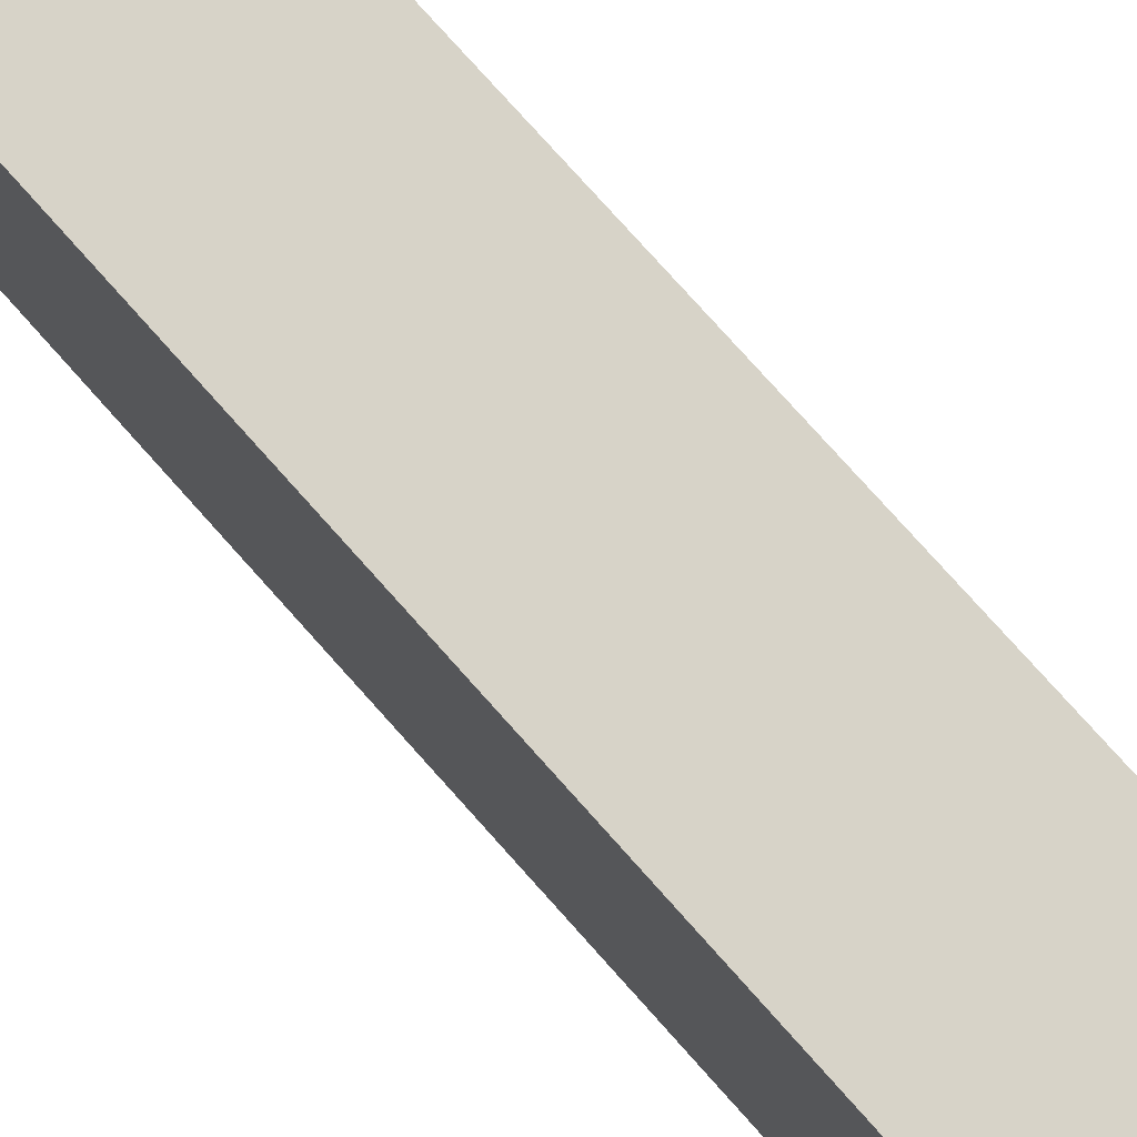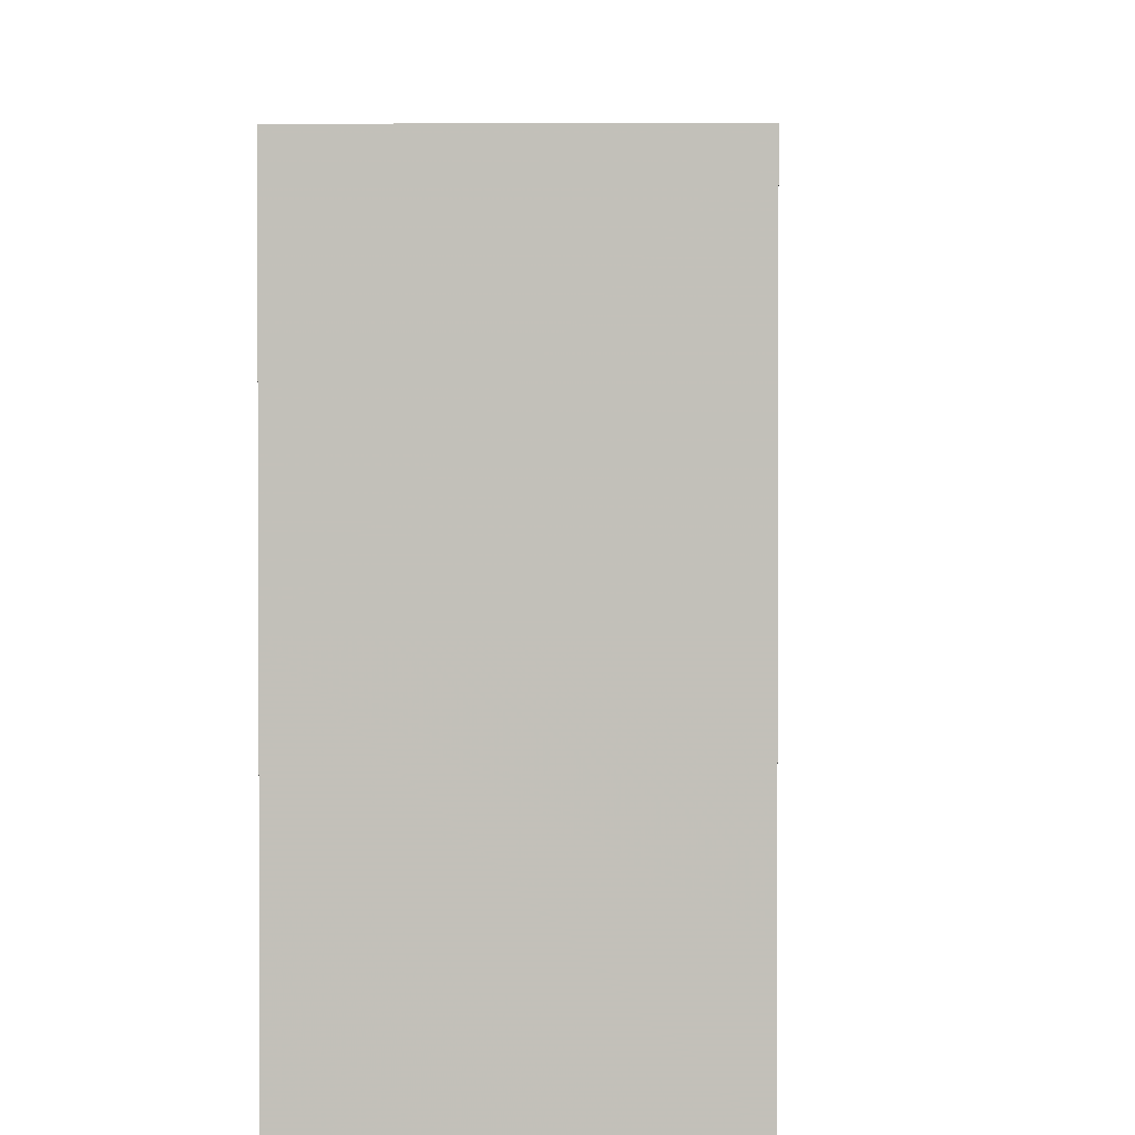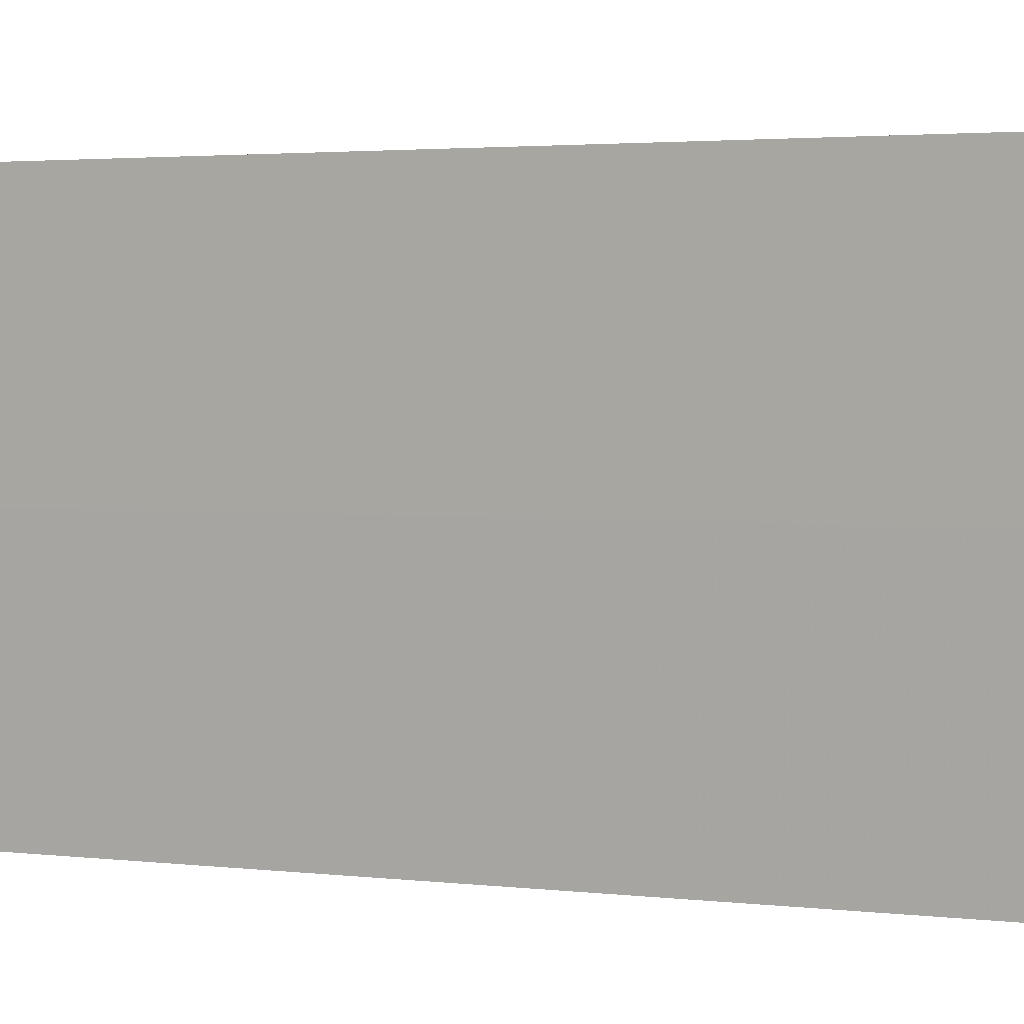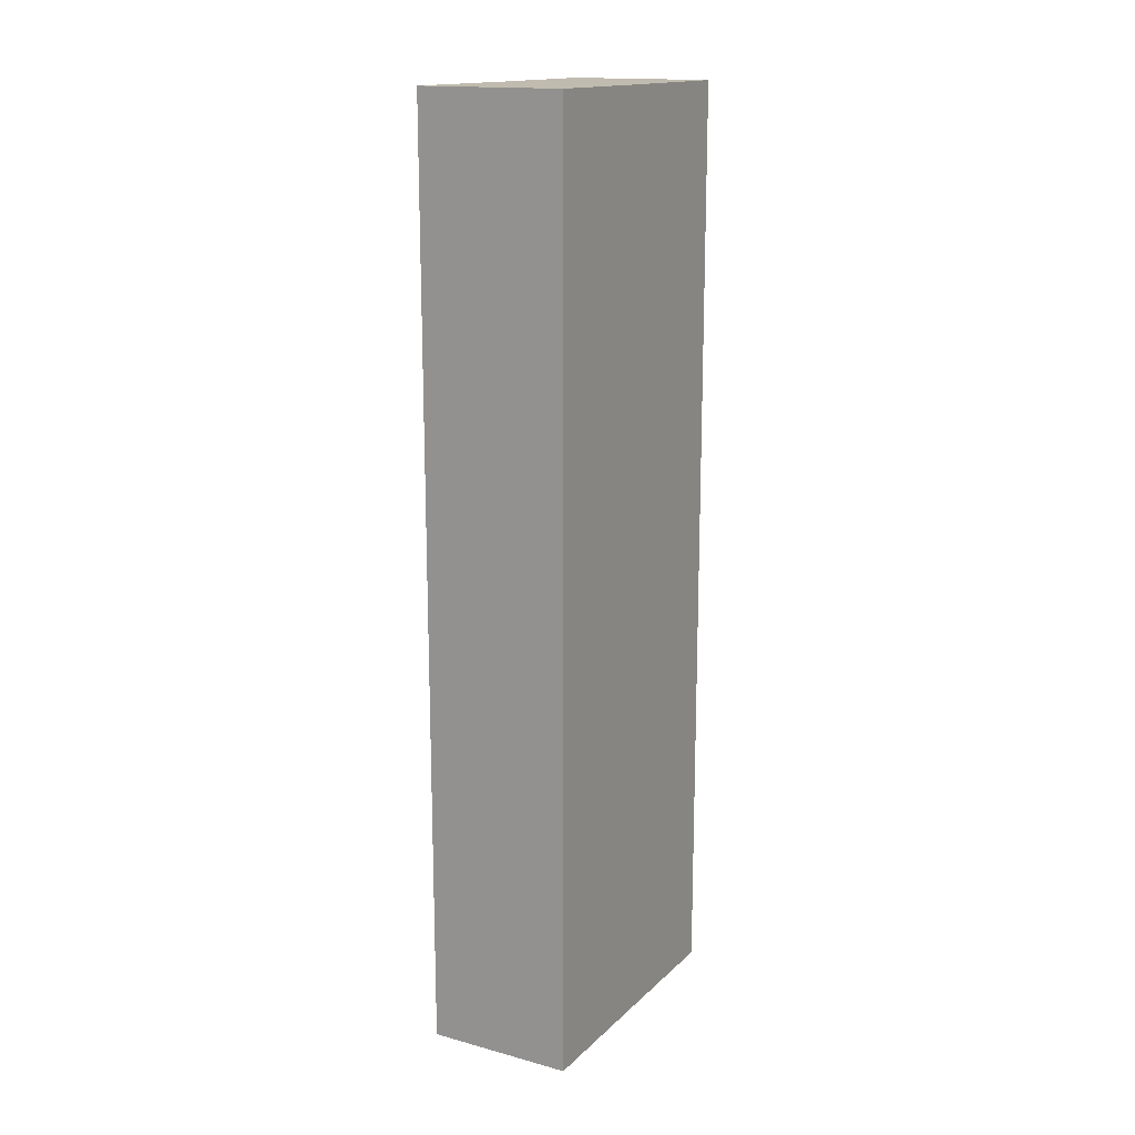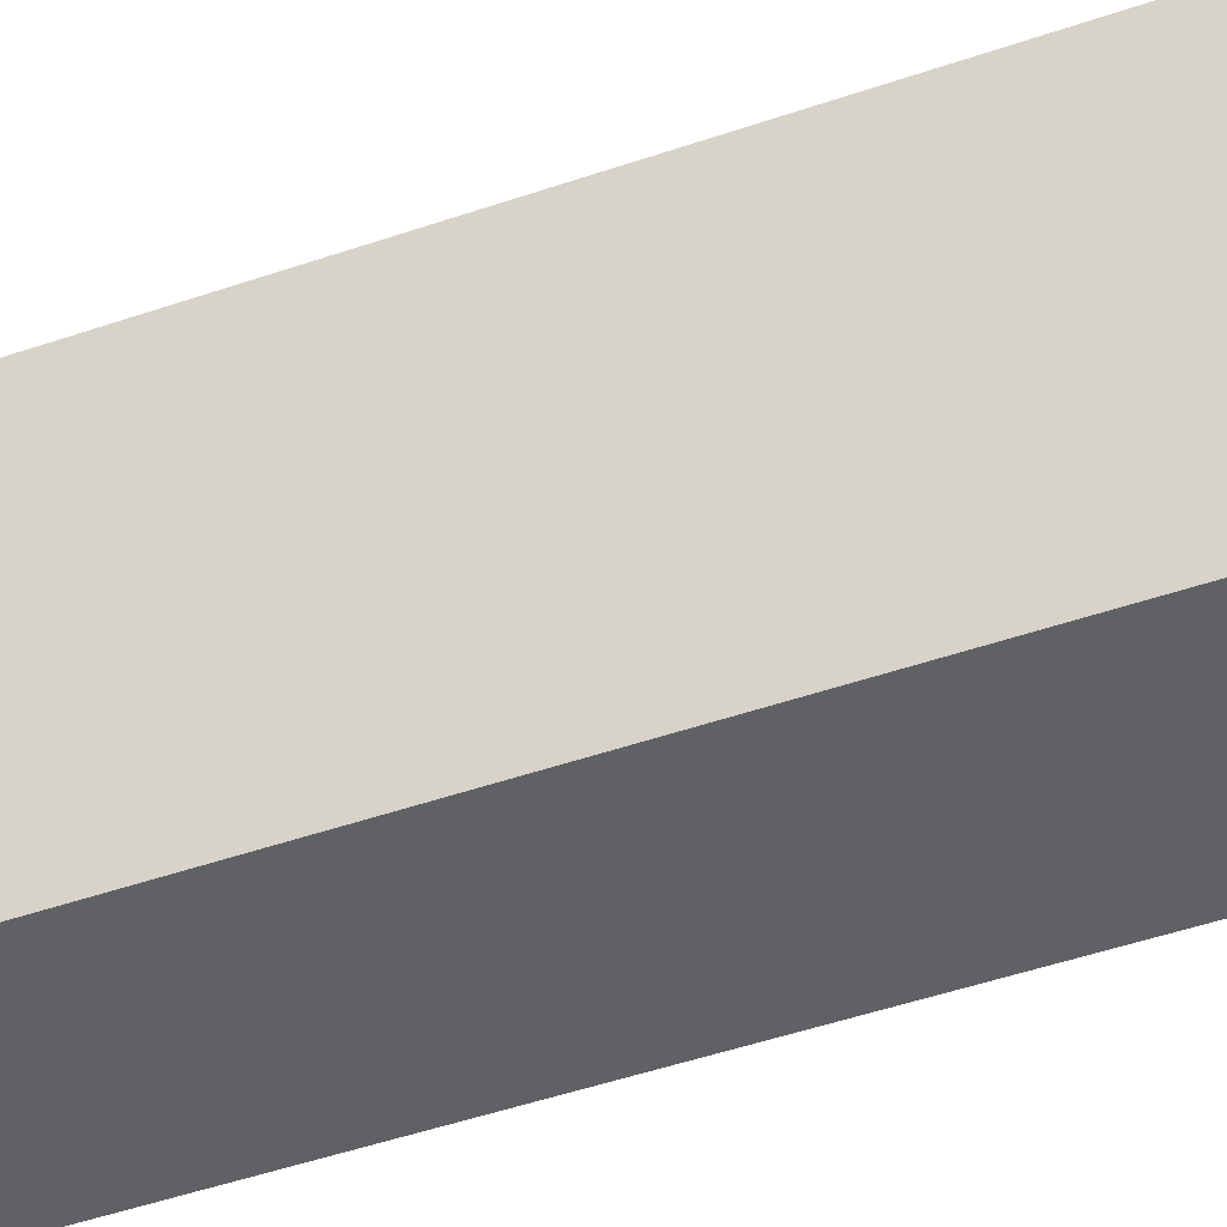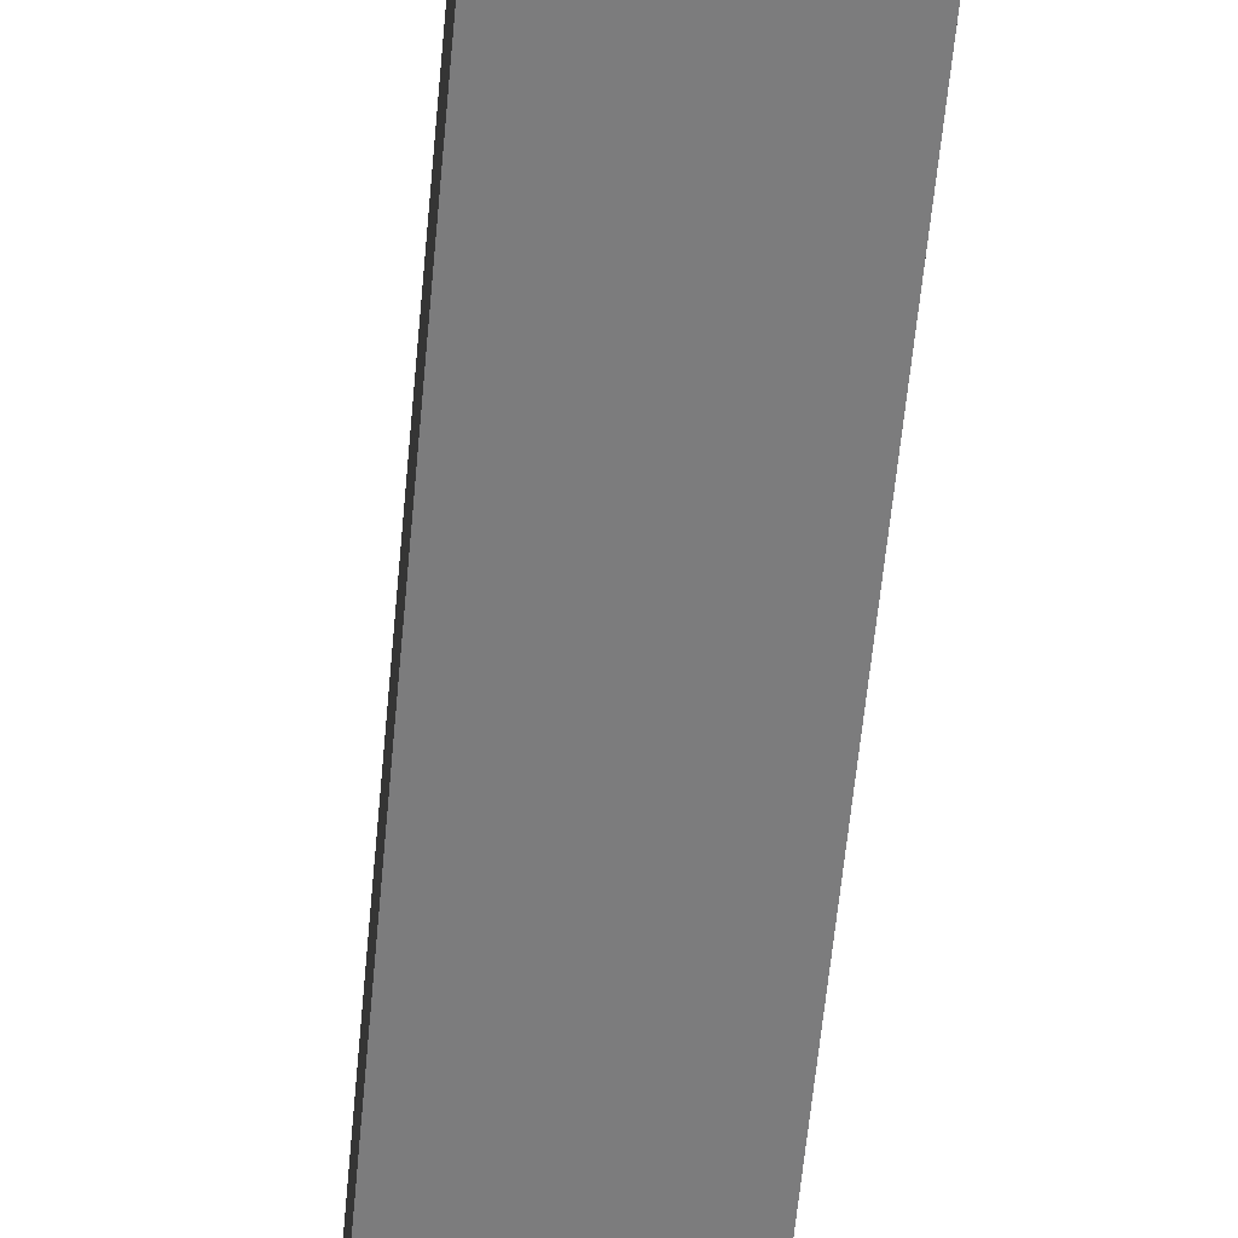
<metadata>
{"format":"obj","ext":"obj","renderer":"f3d","projection":"perspective","resolution":1024,"background":"white","views":[{"elev":77.3,"azim":138.3,"up":"+Y"},{"elev":2.7,"azim":-178.5,"up":"+Y"},{"elev":1.8,"azim":-57.8,"up":"+Y"},{"elev":16.0,"azim":29.6,"up":"+Z"},{"elev":-46.6,"azim":-68.4,"up":"+Y"},{"elev":-58.8,"azim":174.6,"up":"+Y"}]}
</metadata>
<code>
o 11500
v 2247 1880 23.34
v 2247 1880 23.34
v 2247 1880 23.4
v 2247 1880 23.34
v 2247 1880 23.4
v 2247 1880 23.34
v 2247 1880 23.34
v 2247 1880 23.34
v 2247 1880 23.34
v 2247 1880 23.34
v 2247 1880 23.4
v 2247 1880 23.4
v 2247 1880 23.4
v 2247 1880 23.34
v 2247 1880 23.34
v 2247 1880 23.34
v 2247 1880 23.34
v 2247 1880 23.4
v 2247 1880 23.34
v 2247 1880 23.34
v 2247 1880 23.34
v 2247 1880 23.4
v 2247 1880 23.4
v 2247 1880 23.34
v 2247 1880 23.4
v 2247 1880 23.34
v 2247 1880 23.4
v 2247 1880 23.4
v 2247 1880 23.4
v 2247 1880 23.4
v 2247 1880 23.4
v 2247 1880 23.4
v 2247 1880 23.4
v 2247 1880 23.4
v 2247 1880 23.34
v 2247 1880 23.34
v 2247 1880 23.34
f 1 2 3
f 3 4 5
f 6 4 7
f 8 9 4
f 8 10 9
f 11 10 12
f 13 14 11
f 15 16 13
f 16 17 18
f 19 20 10
f 21 19 22
f 22 8 23
f 23 24 25
f 19 26 27
f 23 28 29
f 27 30 28
f 27 31 30
f 32 33 31
f 34 35 29
f 36 37 34

</code>
